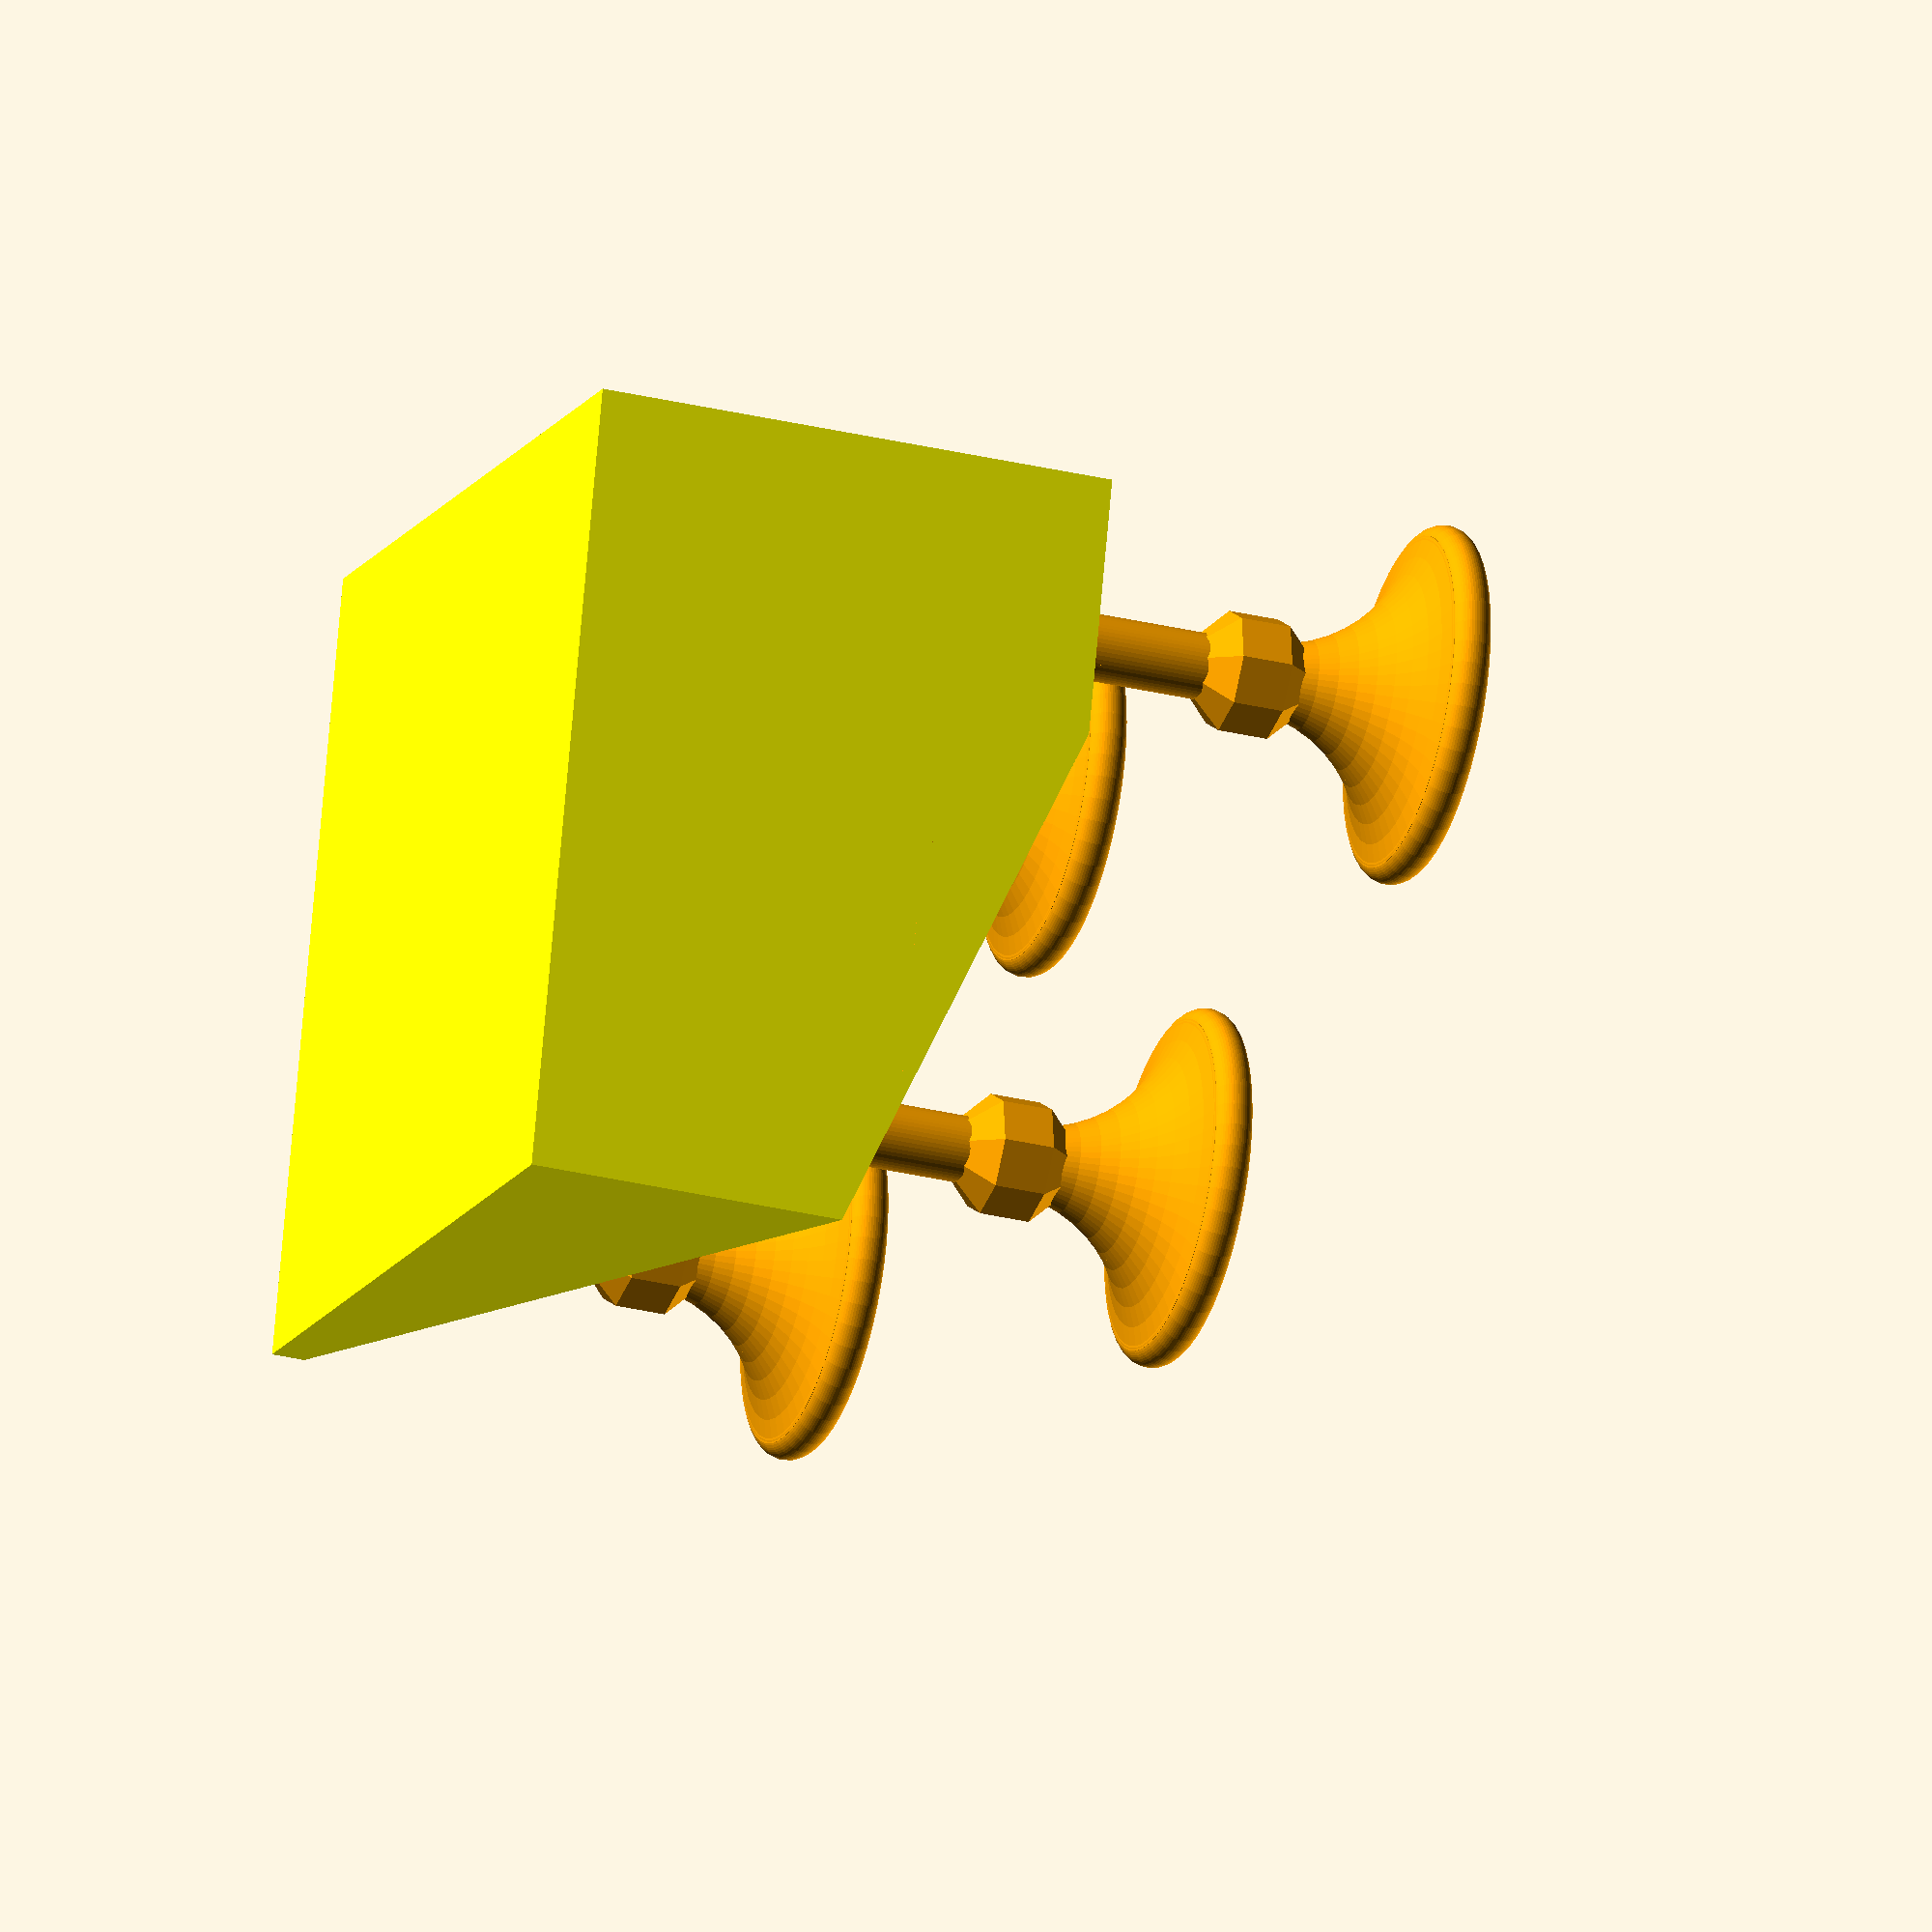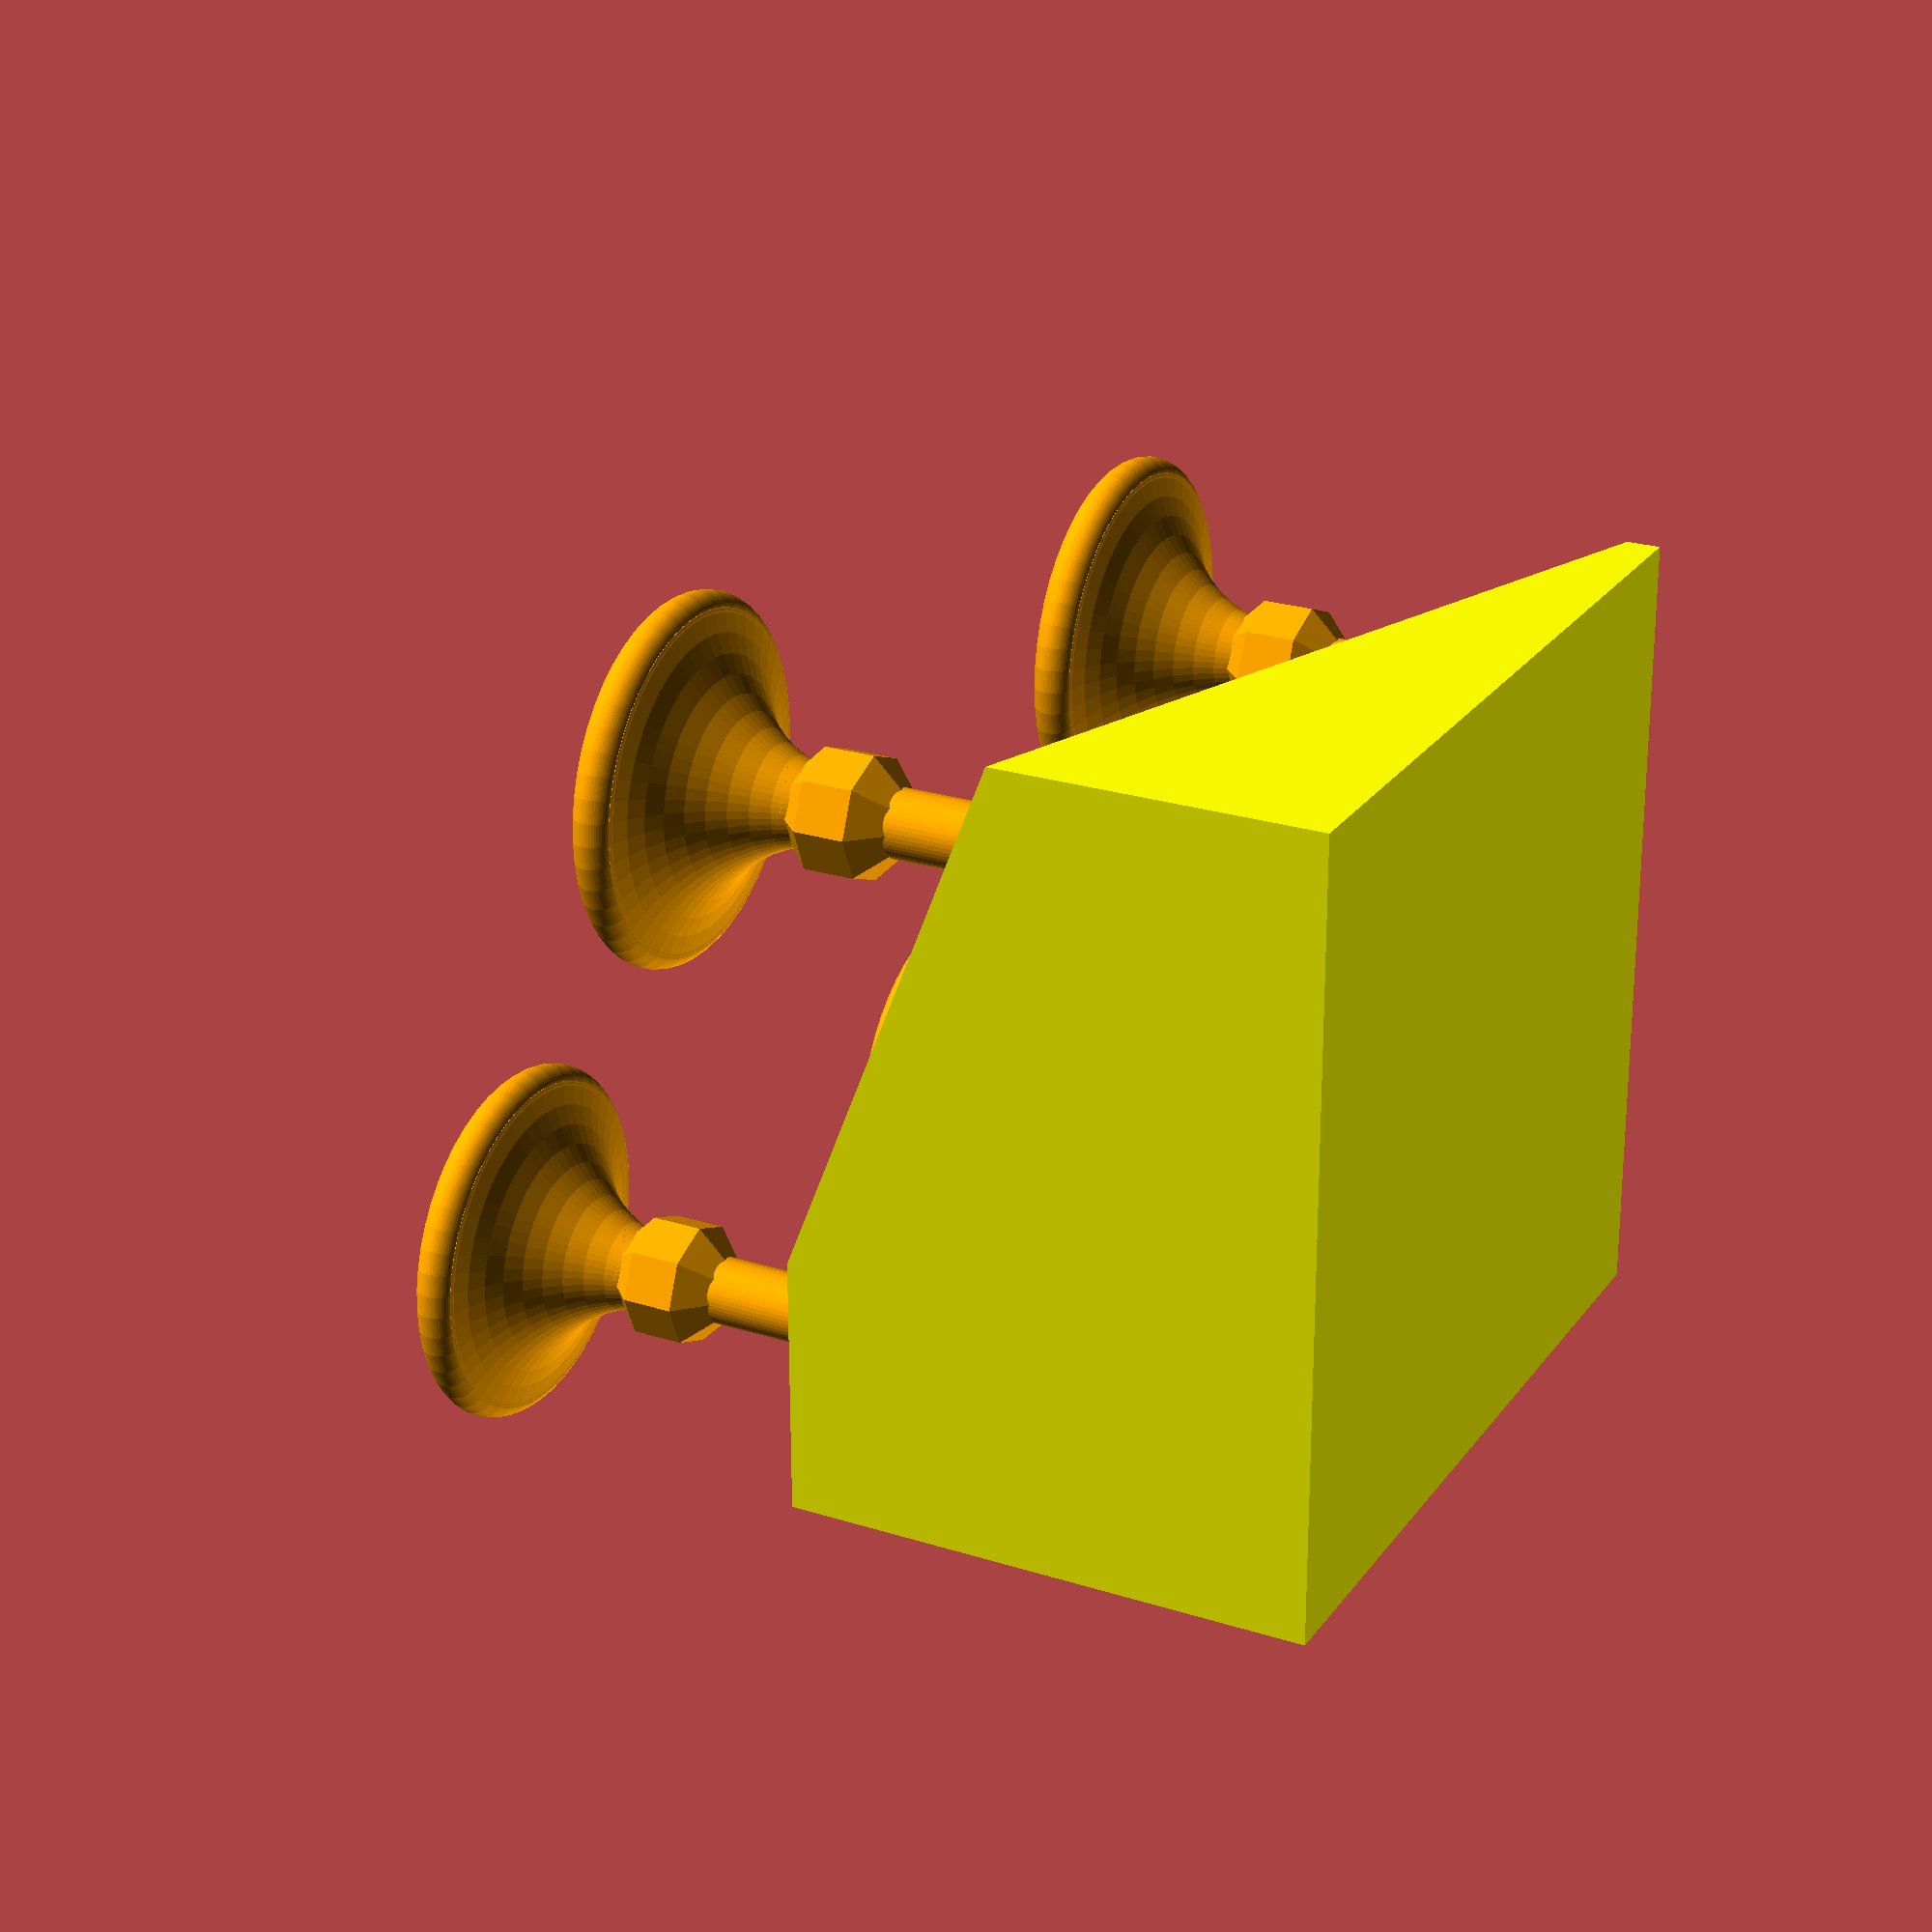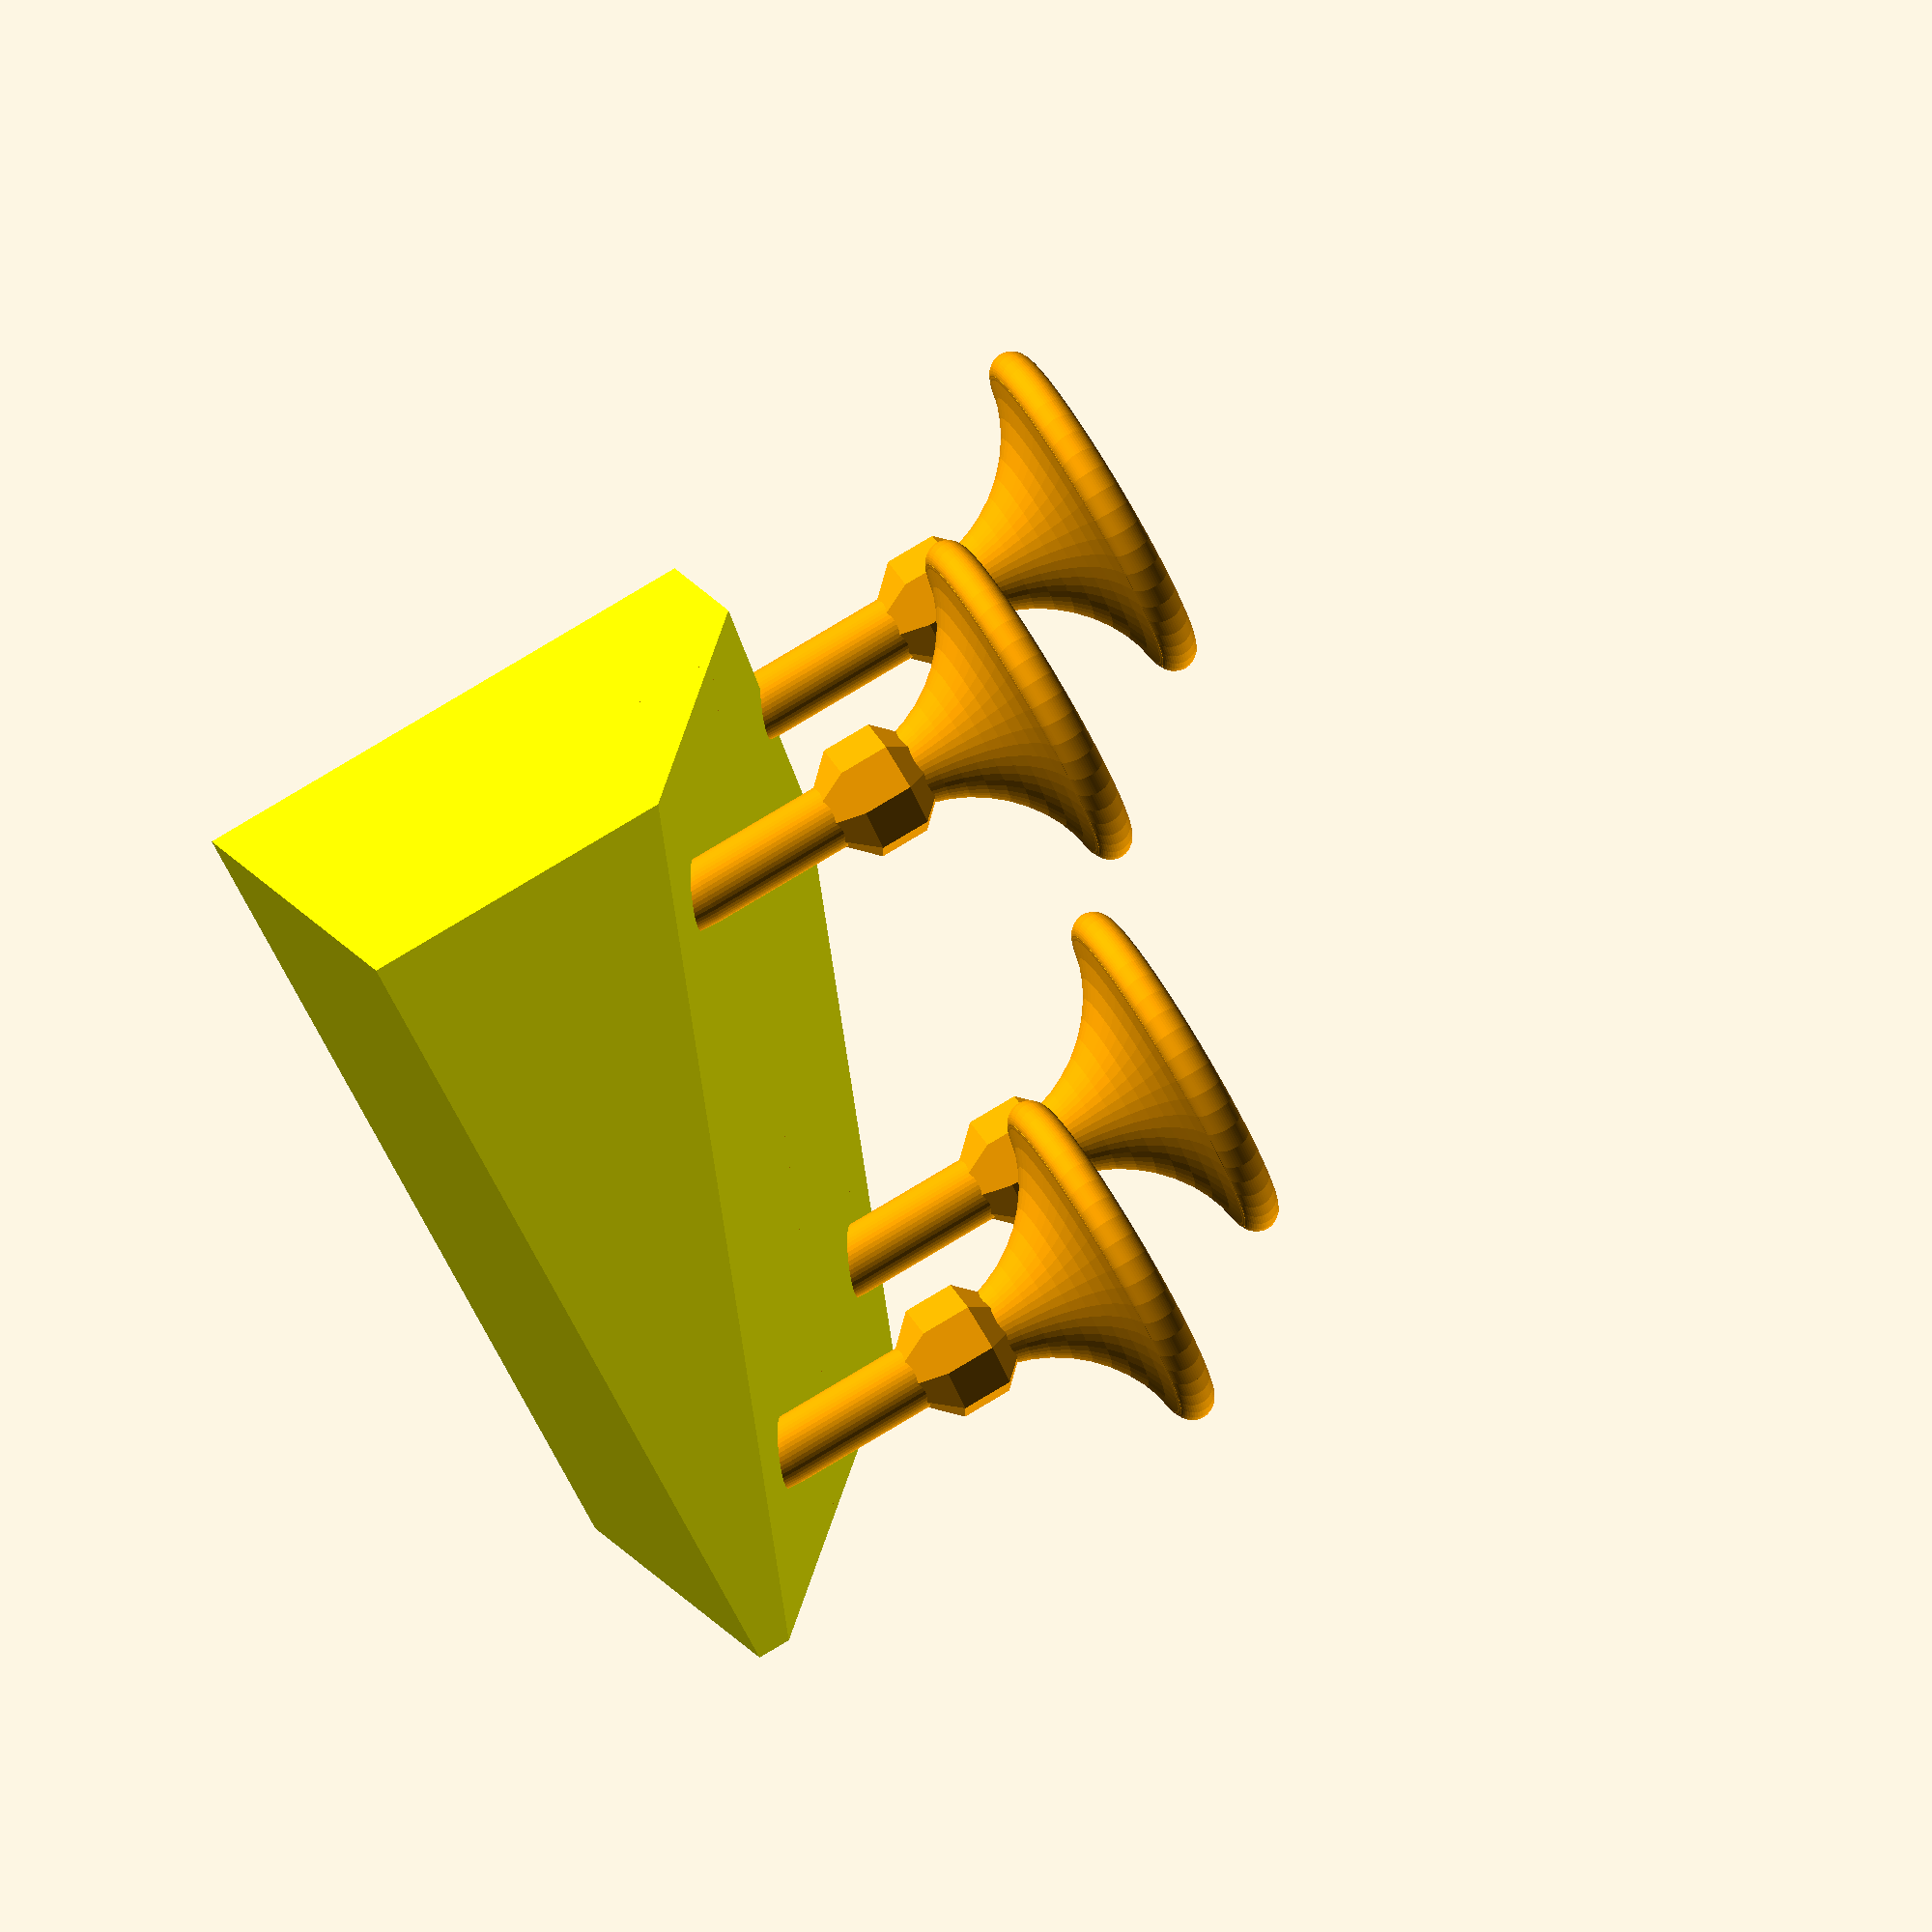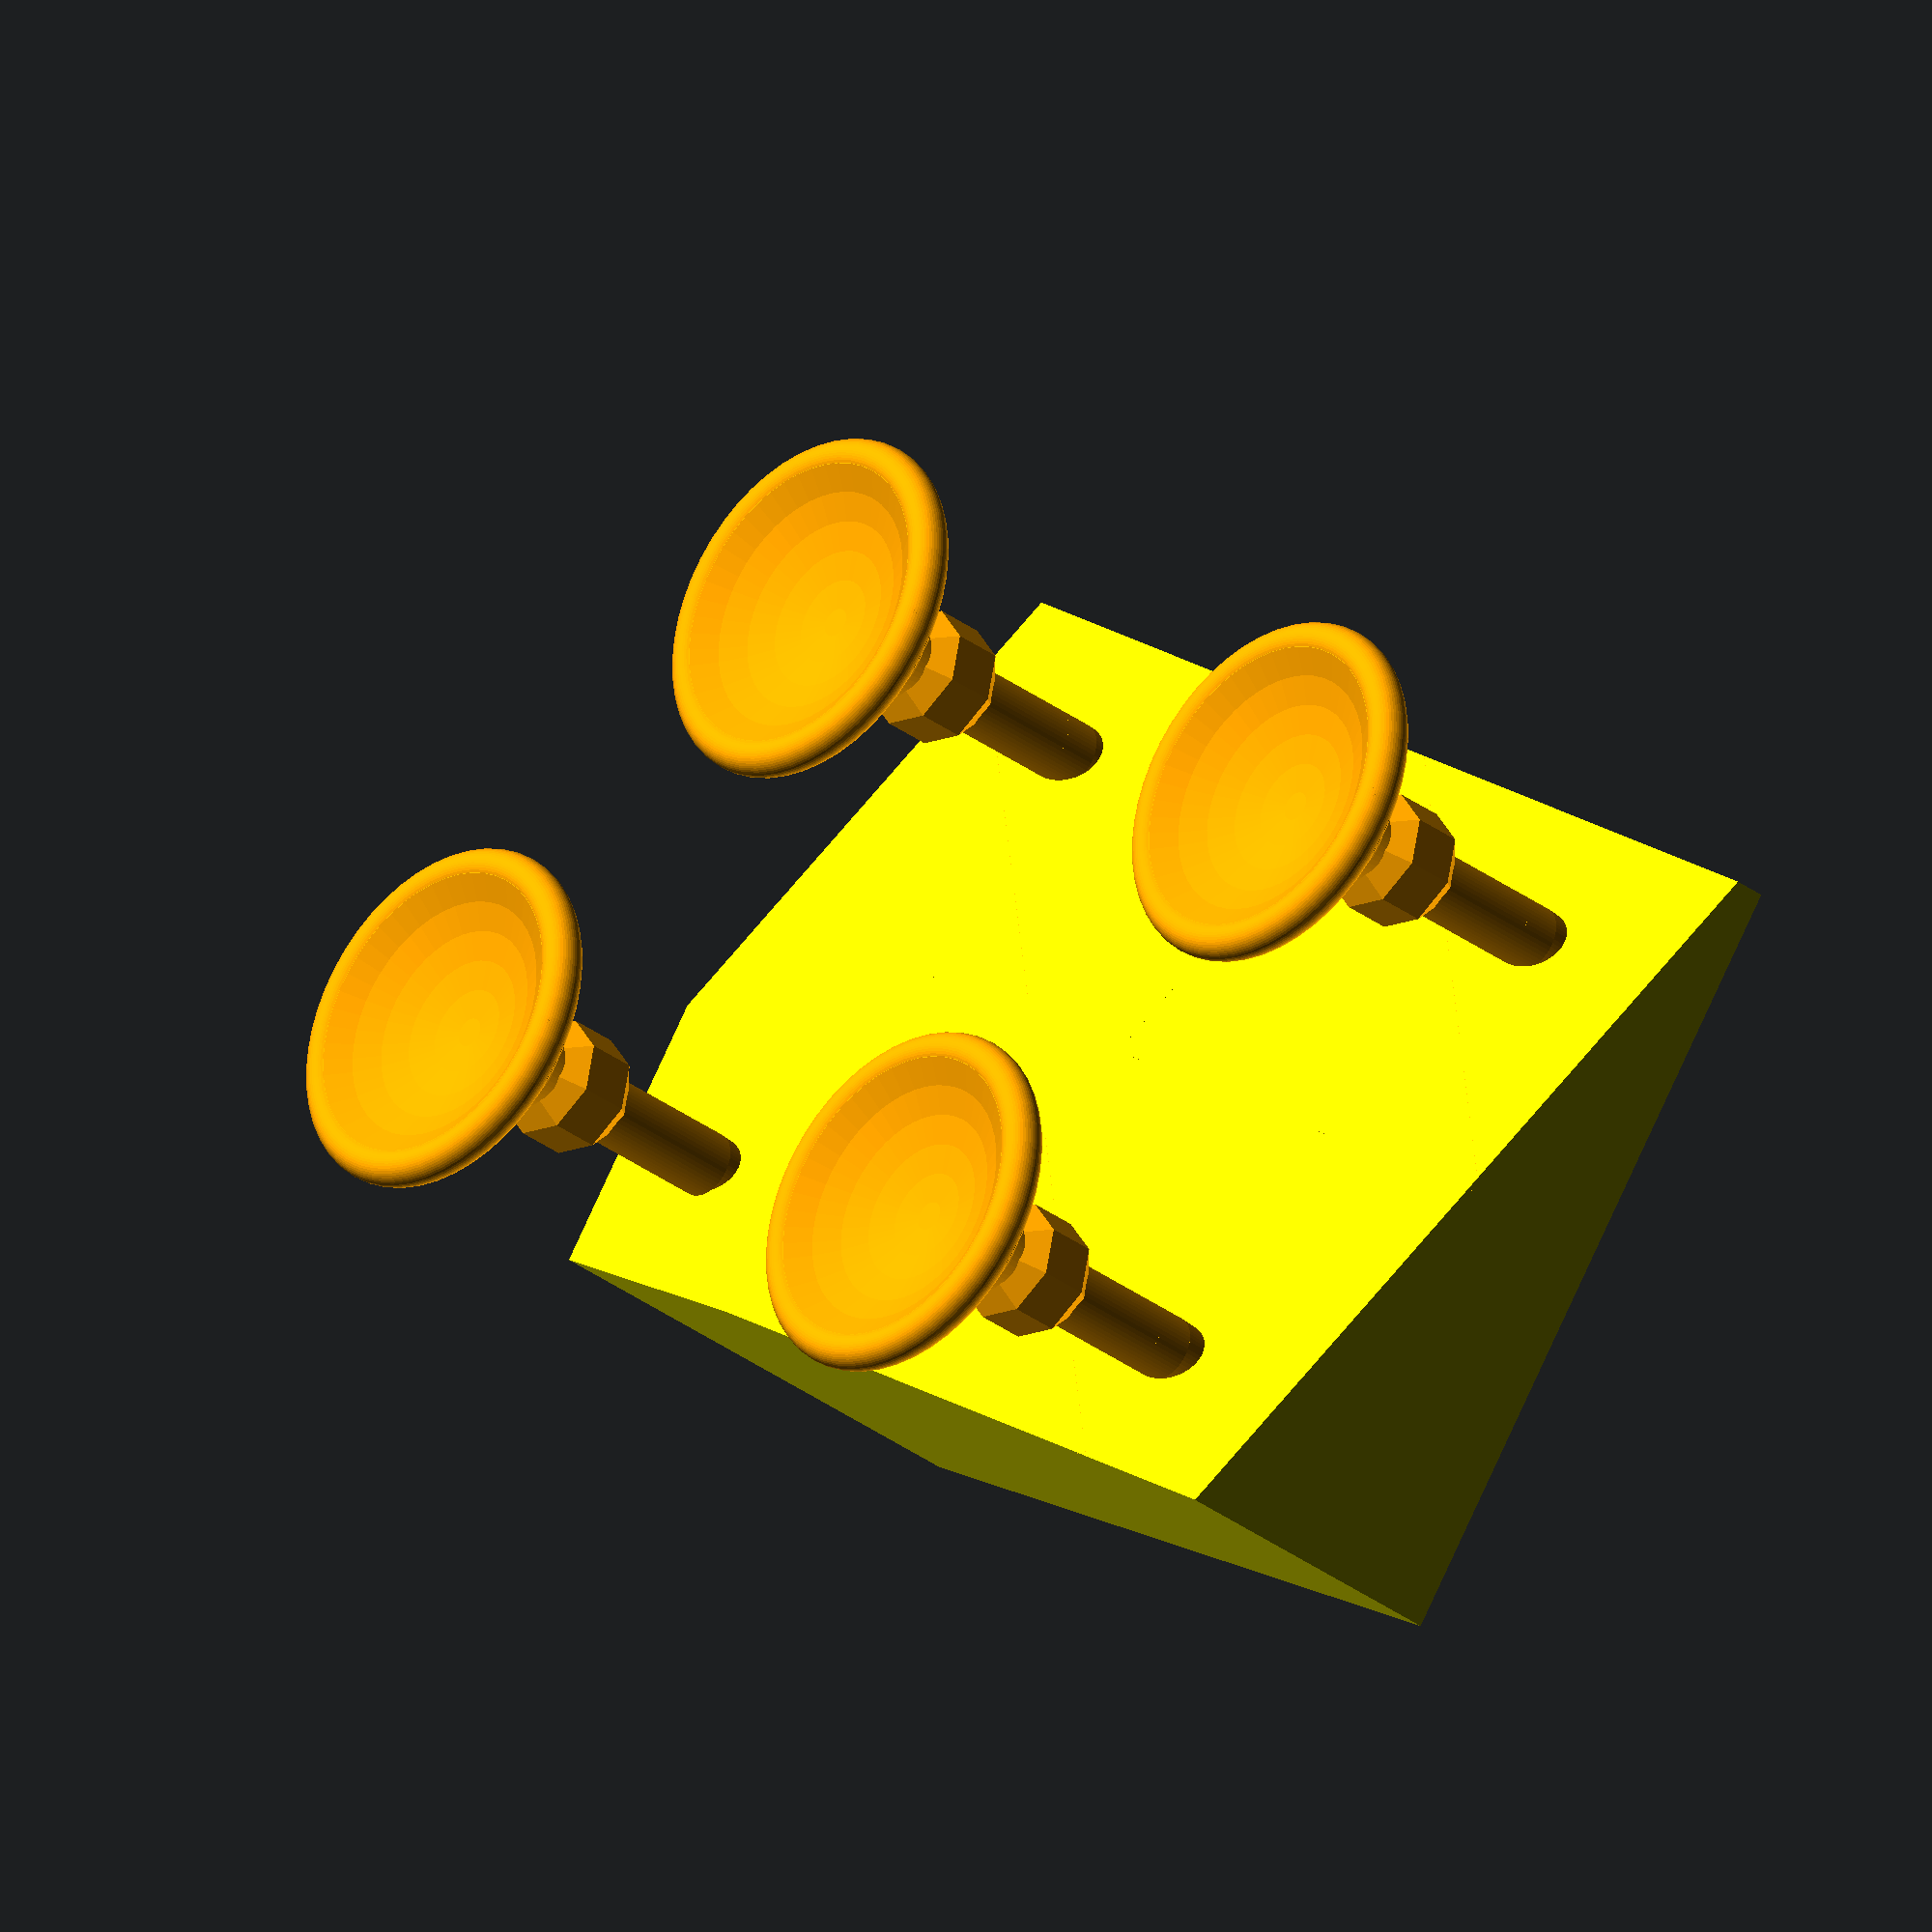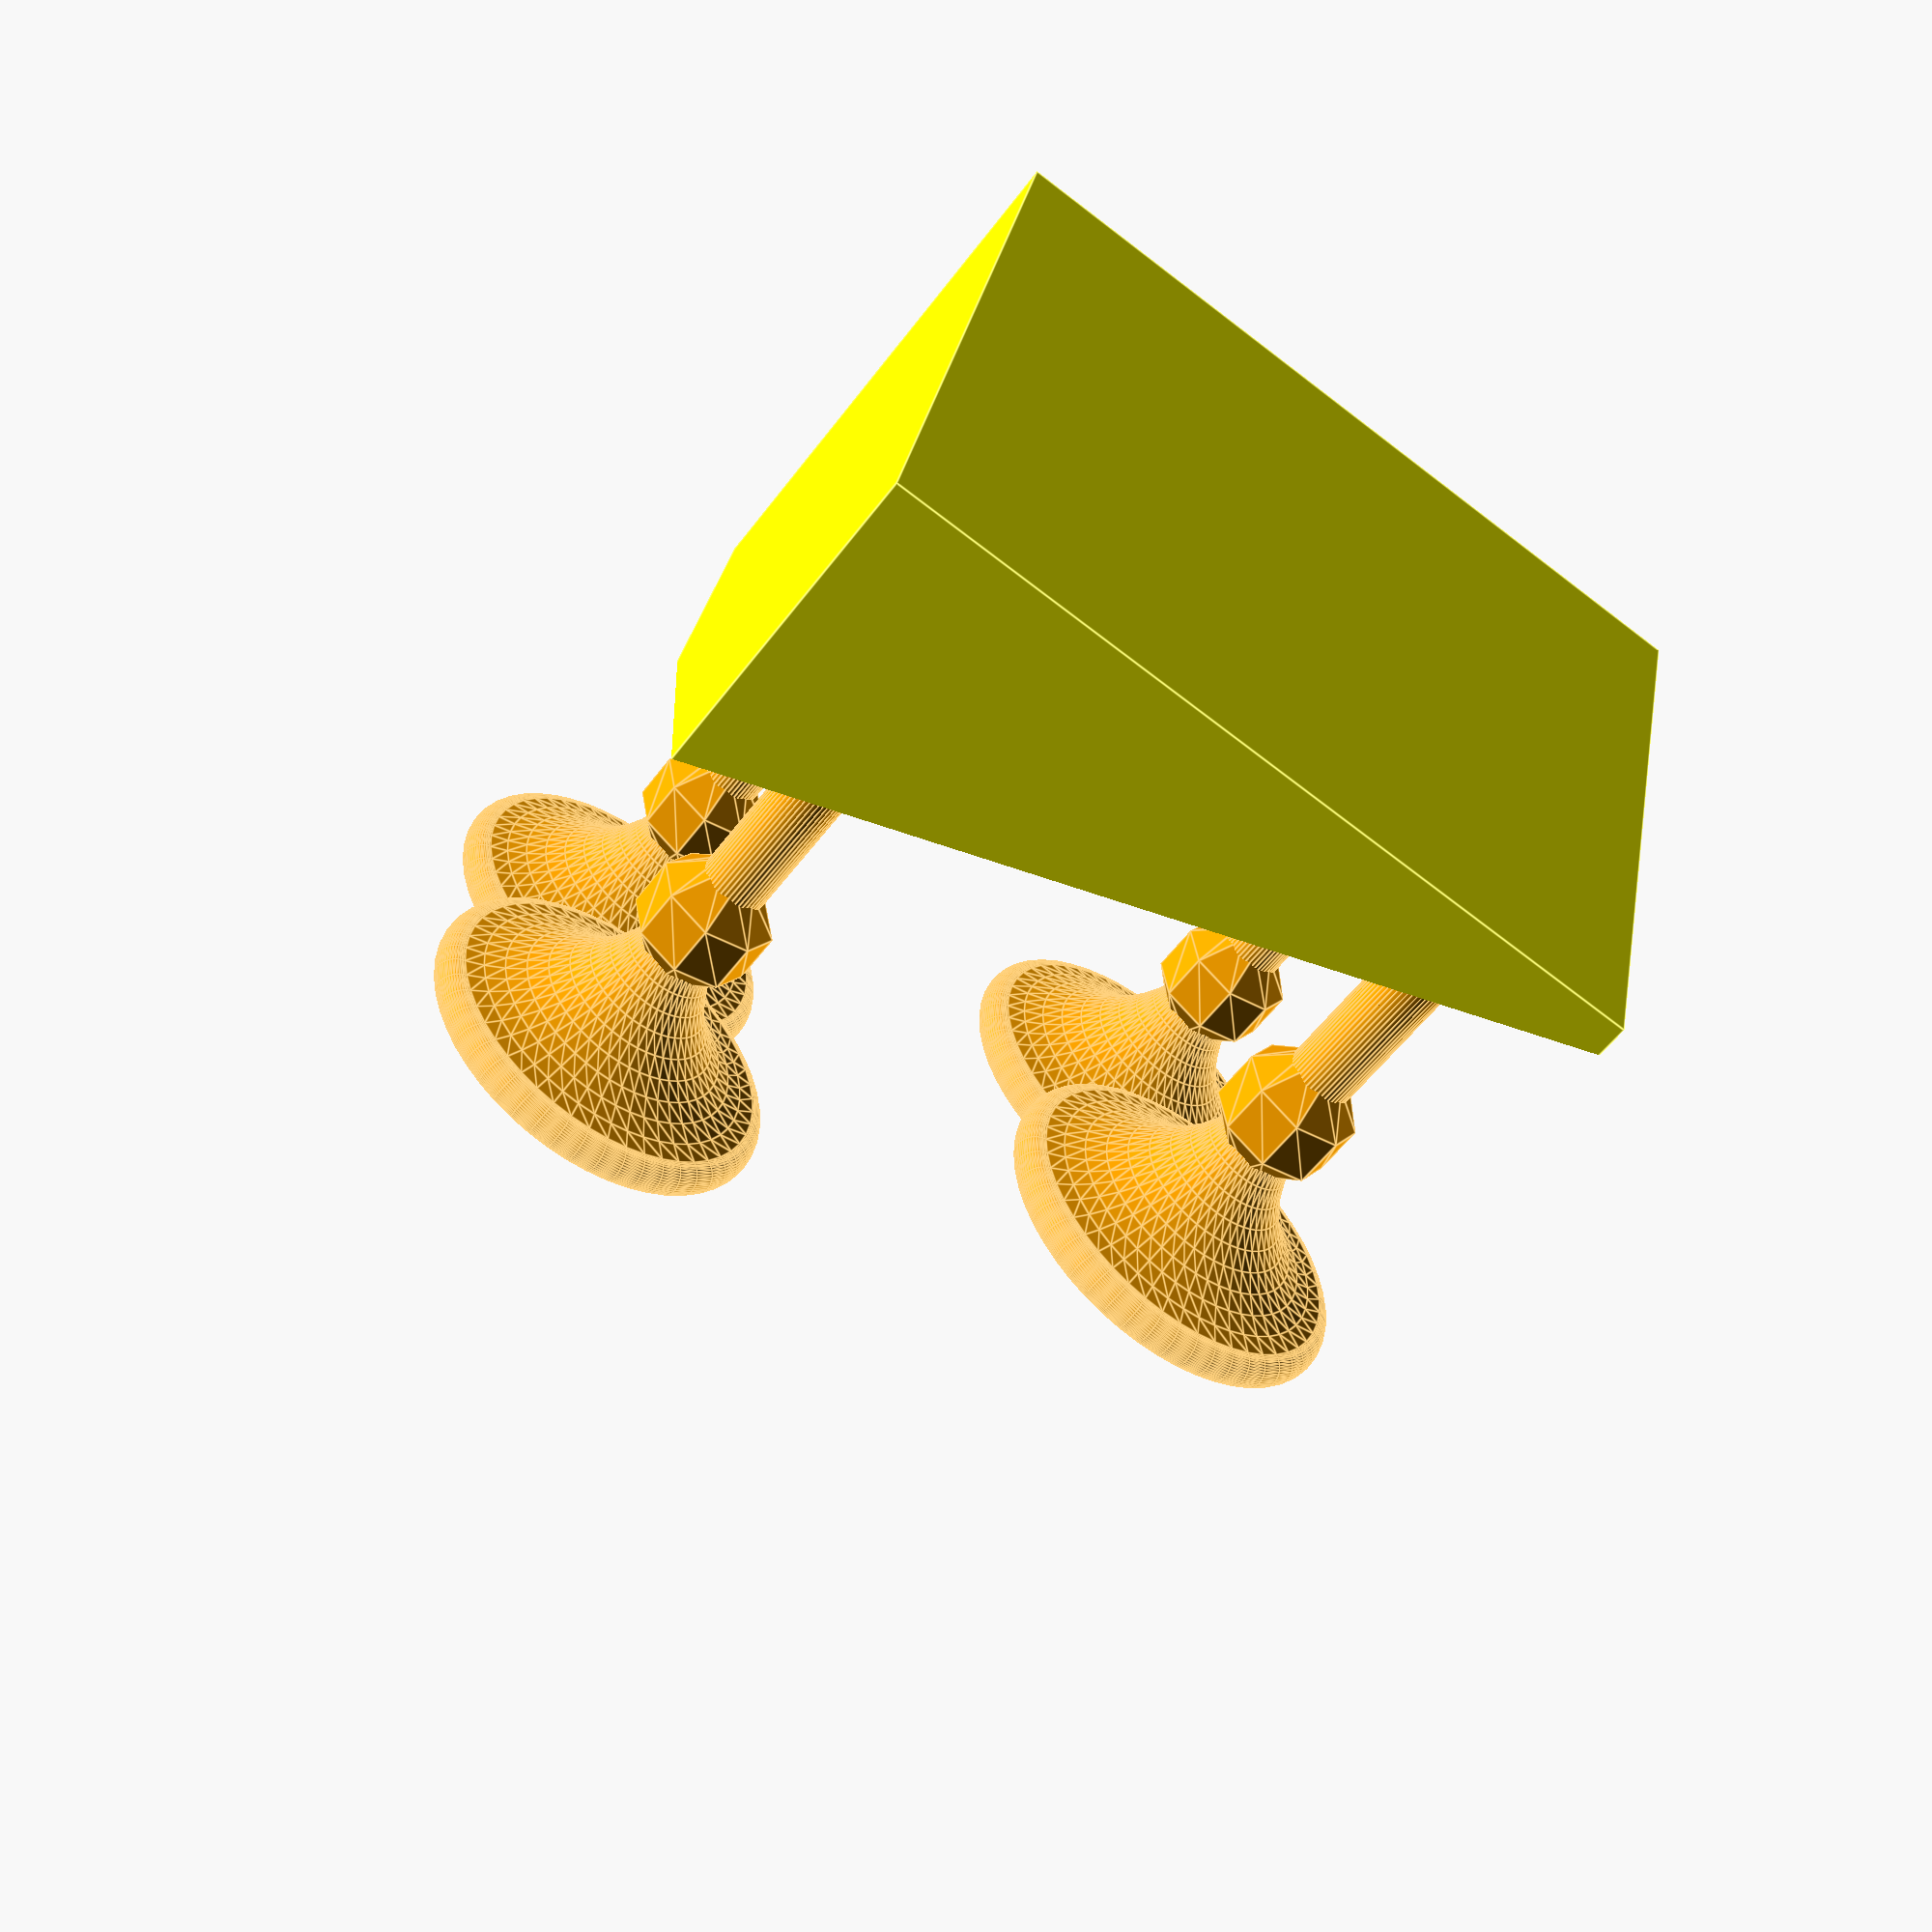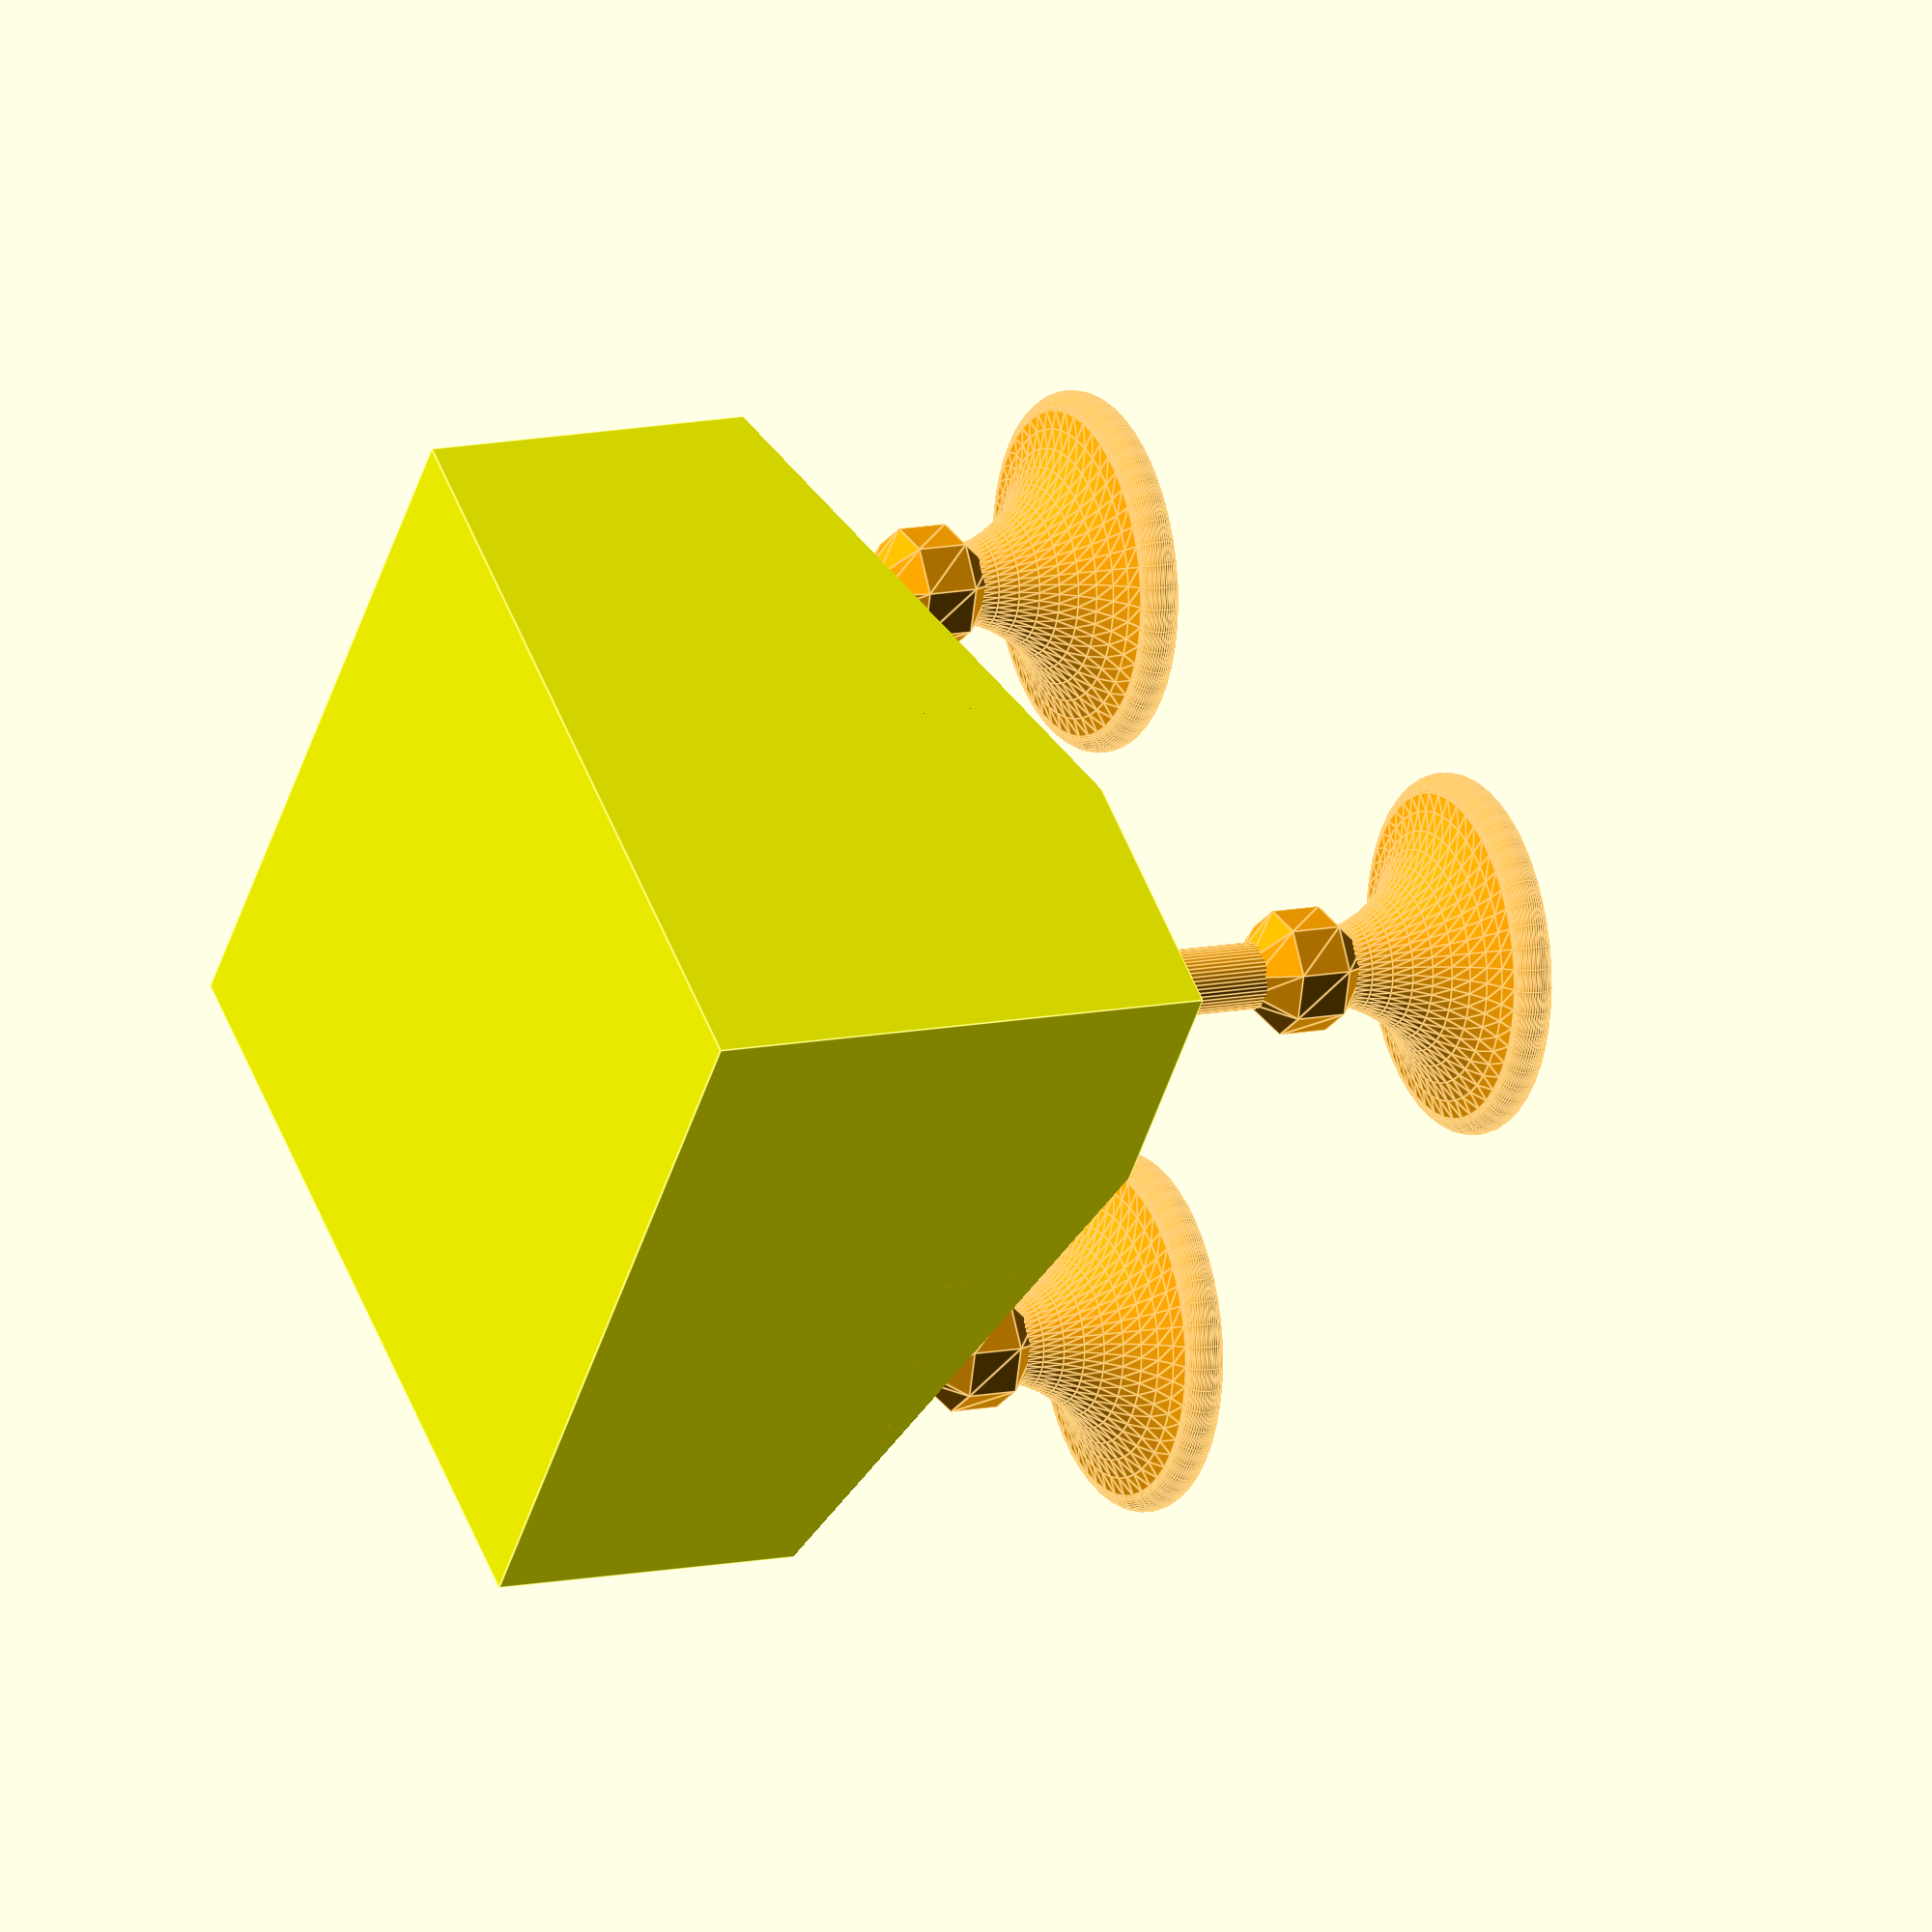
<openscad>

// part to generate
part = "all"; // [all, base, cup]

// hauteur des coupes
height=30; // [10:5:100]

// gemme octogone sur la coupe
octo=true;

// affiche les estourballe
withEstourballe=false;

/* [Animation] */
// resolution
$fn=50;

/* [Animation] */
// rotating animation
animation_rotation = false;

/* [Hidden] */
is_animated = animation_rotation;
$vpt = is_animated?[0, 0, 100]:$vpt;
$vpr = is_animated?[60, 0, animation_rotation?(365 * $t):45]:$vpr;  // animation rotate around the object
$vpd = is_animated?600:$vpd;

if (part == "base") {
    base();
} else if (part == "cup") {
    cup(height, octo, withEstourballe);
} else {
    base();
    allCup(height, octo, withEstourballe);
}

module allCup(height, octo, withEstourballe) {
    translate([40,-40,5])
        cup(height, octo, withEstourballe);
    translate([40,40,35])
        cup(height, octo, withEstourballe);
    translate([-40,-40,35])
        cup(height, octo, withEstourballe);
    translate([-40,40,65])
        cup(height, octo, withEstourballe);
}

module cup(height, octo, withEstourballe) {
    coneHeight=15;
    color("orange") {
        cylinder(d1 = 8, d2=10, h = coneHeight);
        translate([0,0,coneHeight])
            cylinder(d=10, h = height);
        translate([0,0,height+coneHeight])
            cupHead(octo);
    }
    if (withEstourballe)
        translate([0,0,height+coneHeight+20])
            estouballeModel();
}

module cupHead(octo) {
    if (octo)
        sphere(10, $fn=8);
    difference() {
        rotate_extrude() {
            translate([24, 26.5])
                circle(r = 3);
            difference() {
                square([25, 29]);
                translate([29, 0])
                    circle(r = 24);
            }
        }
        translate([0, 0, 21])
            estouballeModel();
    }
}

module base(withEstourballe) {
    color("yellow")
    difference() {
        translate([0,0,40])
            cube([120, 120, 80], center=true);
        rot=20;
        translate([0,0,220])
            rotate([rot,rot,0])
                cube(300, center=true);
        allCup(height, octo, withEstourballe);
    }
}

module torus(radius, thickness) {
    rotate_extrude() {
        translate([radius, 0]) circle(r = thickness);
    }
}

module estouballeModel() {
    translate([0,0,35]) {
        color("red")
        difference() {
            sphere(d = 70.01);
            translate([0, 0, -40])
                cube(80, center = true);
        }
        color("white") {
            difference() {
                sphere(d = 70);
                translate([0, 0, 40])
                    cube(80, center = true);
            }
            rotate([0, 0, 45]) {
                translate([0, 0, 30])
                    cube([7, 7, 100], center = true);
                translate([0, 0, 60])
                    cube([40, 7, 7], center = true);
            }
        }
    }
}

</openscad>
<views>
elev=30.5 azim=344.7 roll=250.6 proj=o view=solid
elev=335.8 azim=180.4 roll=117.5 proj=p view=solid
elev=100.8 azim=336.8 roll=301.0 proj=o view=wireframe
elev=31.8 azim=305.3 roll=43.3 proj=o view=solid
elev=54.6 azim=78.5 roll=144.2 proj=p view=edges
elev=168.0 azim=142.5 roll=296.7 proj=o view=edges
</views>
